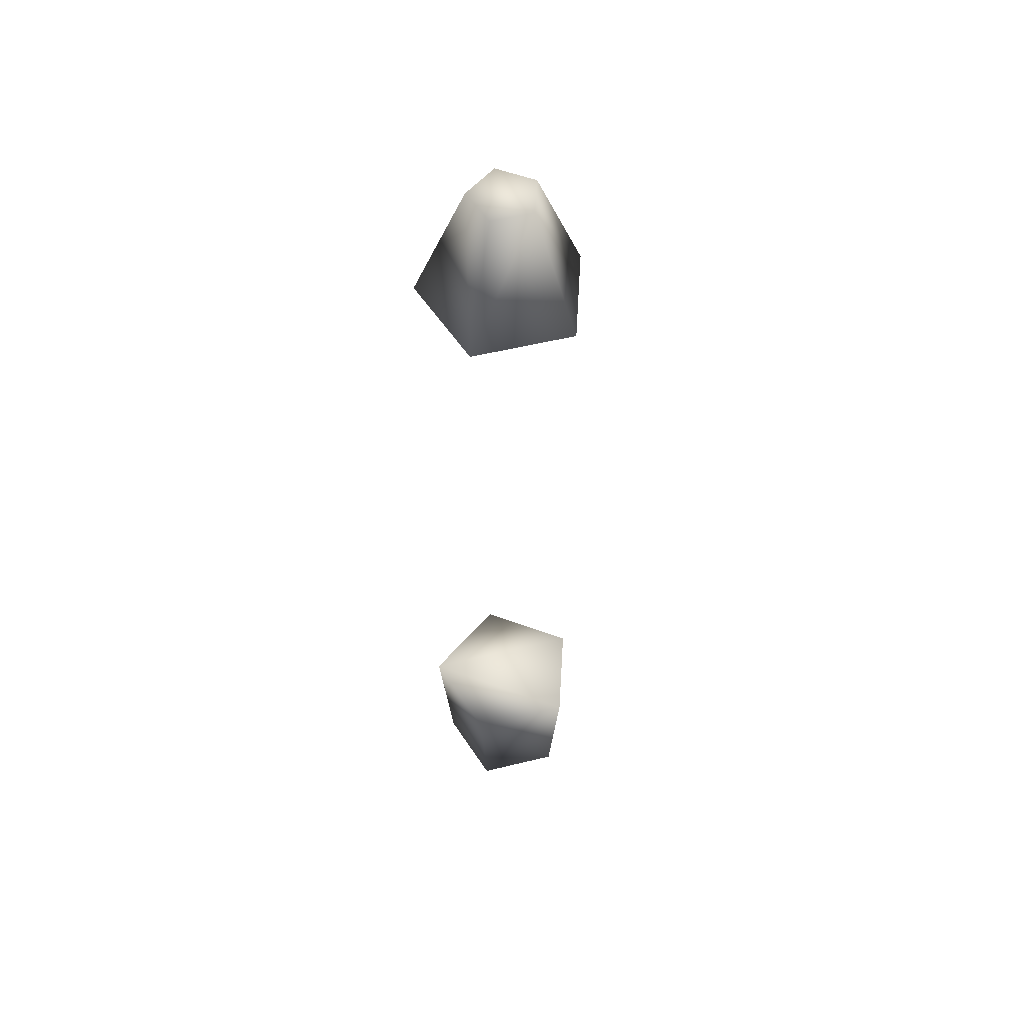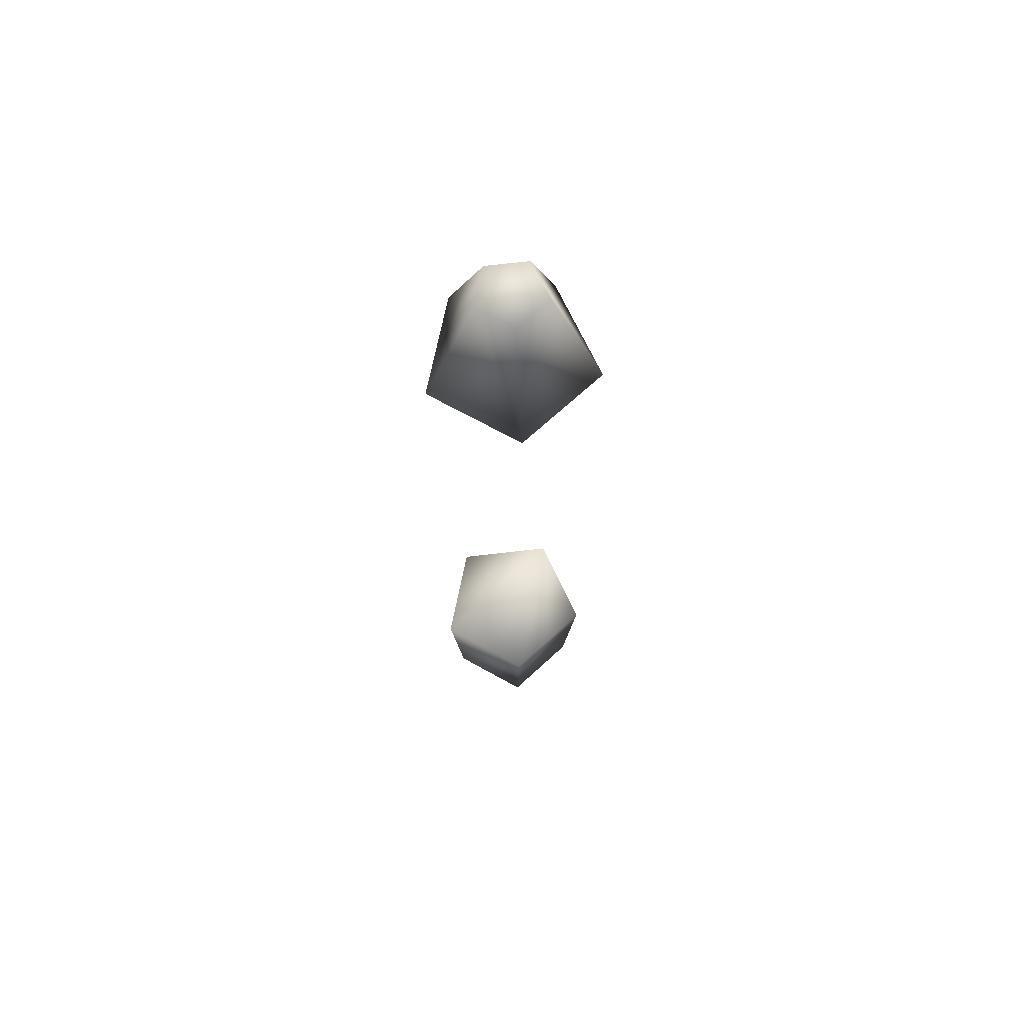
<metadata>
{"format":"obj","ext":"obj","renderer":"f3d","projection":"perspective","resolution":1024,"background":"white","views":[{"elev":54.6,"azim":-32.5,"up":"+Y"},{"elev":68.4,"azim":83.2,"up":"+Y"}]}
</metadata>
<code>
o cube1_sep98
v 0.7095 1.589 1.721
v 0.4964 1.589 2.014
v 0.1514 1.589 1.902
v 0.1514 1.589 1.54
v 0.4964 1.589 1.427
v 0.4395 2.04 1.602
v 0.3002 2.04 1.648
v 0.3002 2.04 1.794
v 0.4395 2.04 1.839
v 0.5257 2.04 1.721
g cube1_sep98_cube1_sep28_auv
f 1 4 5
f 1 9 2
f 2 3 1
f 2 9 3
f 3 7 4
f 4 1 3
f 4 7 5
f 5 6 1
f 6 5 7
f 7 3 8
f 7 9 6
f 8 3 9
f 8 9 7
f 9 1 10
f 10 1 6
f 10 6 9
o cube1_sep91
v 0.6583 -1.471 1.721
v 0.4805 -1.471 1.966
v 0.1928 -1.471 1.872
v 0.1928 -1.471 1.57
v 0.4805 -1.471 1.476
v 0.7095 -0.9343 1.721
v 0.4964 -0.9343 2.014
v 0.1514 -0.9343 1.902
v 0.1514 -0.9343 1.54
v 0.4964 -0.9343 1.427
g cube1_sep91_cube1_sep28_auv
f 11 14 15
f 11 16 12
f 11 20 16
f 12 13 11
f 12 16 17
f 12 18 13
f 13 18 14
f 14 11 13
f 14 18 19
f 14 20 15
f 15 20 11
f 16 19 17
f 17 18 12
f 18 17 19
f 19 20 14
f 20 19 16

</code>
